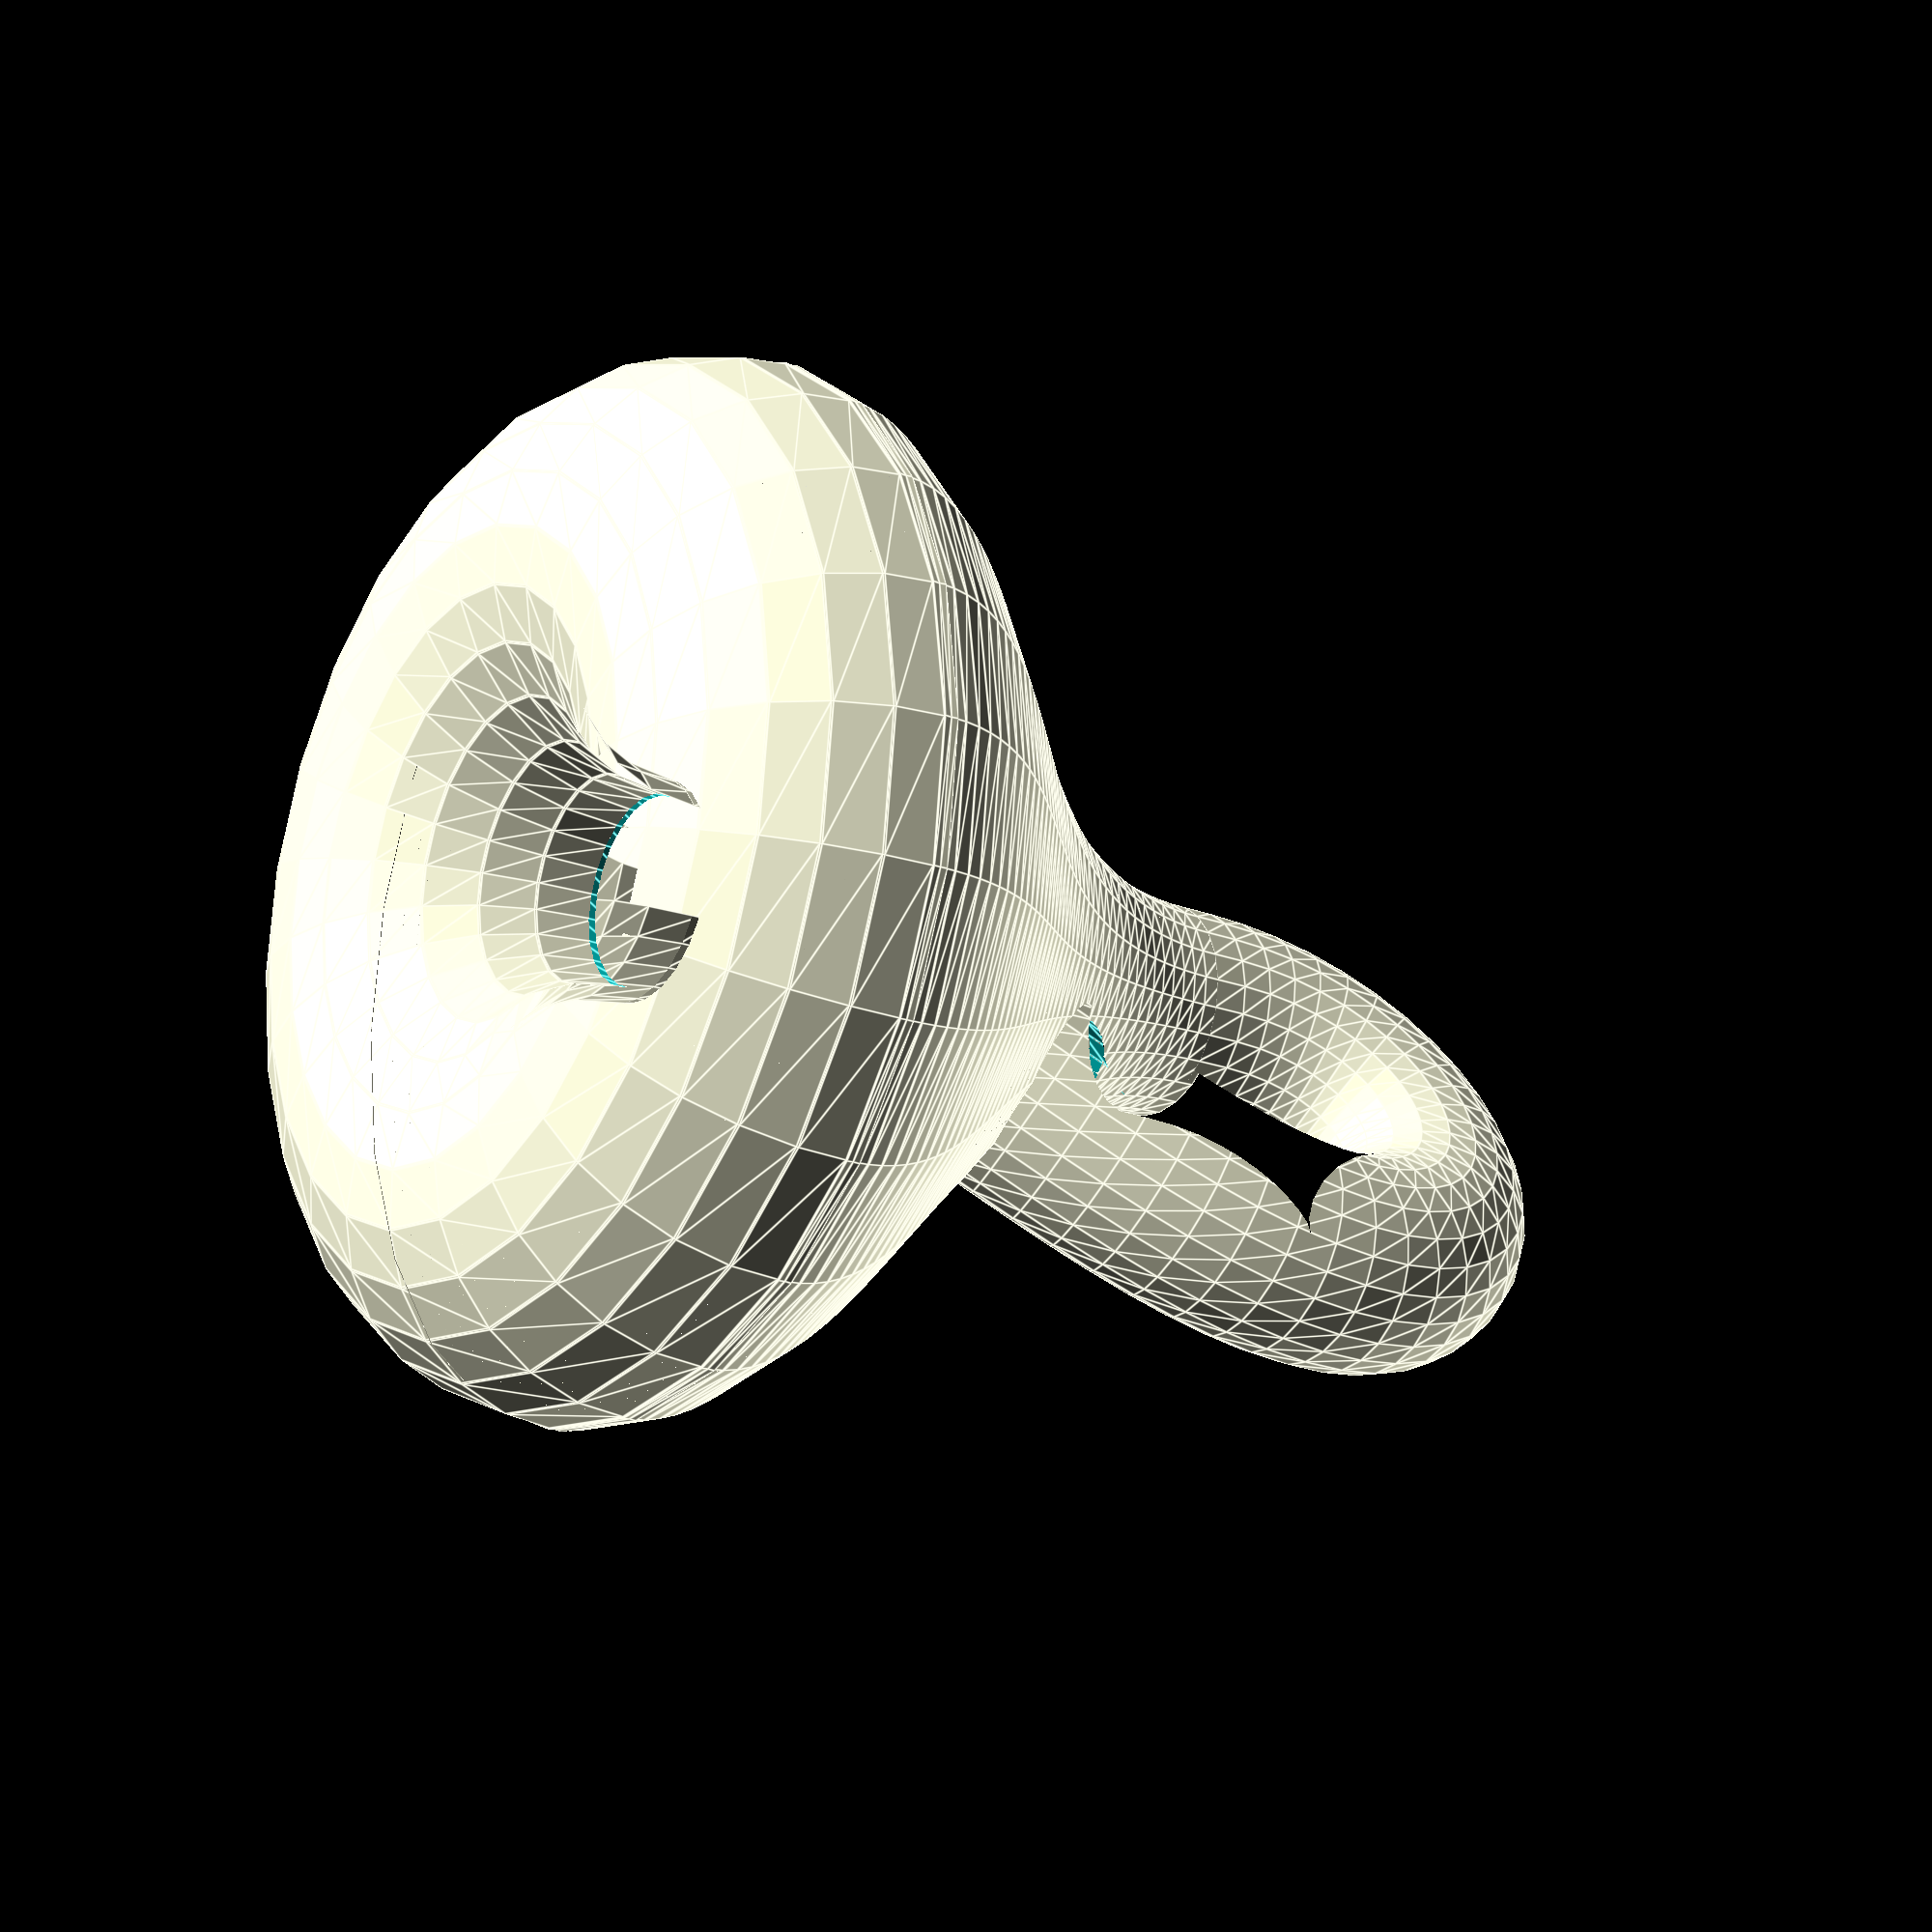
<openscad>
radius1 = 10;
radius2 = 20;
bottom_height = 60;
thickness = 1.5;
t_step = 0.025;
fn = 24;
cut = "false"; // [true,false]

module klein_bottle(radius1, radius2, bottom_height, thickness, t_step, fn) {
    $fn = fn;

    module bottom() {
        rotate(180) rotate_extrude() {


            translate([radius1 + radius2, 0, 0]) 
                polyline2d(
                     arc_path(radius = radius2, angle = [180, 360])
                     ,thickness
                );
                
            polyline2d(
                bezier_curve(t_step, [
                    [radius1 + radius2 * 2, 0, 0],
                    [radius1 + radius2 * 2, bottom_height * 0.25, 0],
                    [radius1 + radius2 * 0.5, bottom_height * 0.5, 0],
                    [radius1, bottom_height * 0.75, 0],
                    [radius1, bottom_height, 0]            
                ]), 
                thickness
            );      
        }
    }

    module tube() {

        mid_pts = [
            [0, 0, bottom_height + radius1],
            [0, 0, bottom_height + radius1 * 2], 
            [0, radius1, bottom_height + radius1 * 3],
            [0, radius1 * 2, bottom_height + radius1 * 3],
            [0, radius1 * 3, bottom_height + radius1 * 3],
            [0, radius1 * 4, bottom_height + radius1 * 2],  
            [0, radius1 * 4, bottom_height + radius1],
            [0, radius1 * 4, bottom_height], 
            [0, radius1 * 3, bottom_height - radius1], 
            [0, radius1 * 2, bottom_height - radius1 * 2], 
            [0, radius1, bottom_height + thickness / 2 - radius1 * 3], 
            [0, 0, bottom_height - radius1 * 4],
            [0, 0, bottom_height - radius1 * 5]
        ];

        tube_path = bezier_curve(
            t_step, 
            concat(
                concat([[0, 0, bottom_height]], mid_pts), 
                [[0, 0, 0]]
            )
        );

        tube_path2 = bezier_curve(
            t_step, 
            concat(
                concat([[0, 0, bottom_height - thickness]], mid_pts), 
                [[0, 0, -thickness] ]
            )
        );

        difference() { 
            union() {
                bottom(); 

                path_extrude(
                    circle_path(radius1 + thickness / 2),
                    tube_path
                );
            }

            path_extrude(
                circle_path(radius1 - thickness / 2),
                tube_path2
            );
        }

    }

    tube();
}

module cutted_klein_bottle(radius1, radius2, bottom_height, thickness, t_step, fn) {
    difference() {
            union() {
                translate([radius2 + thickness, 0, 0]) 
                    rotate([0, 90, 0]) klein_bottle(radius1, radius2, bottom_height, thickness, t_step, fn);
                translate([-radius2 - thickness, 0, 0]) 
                    rotate([0, -90, 0]) klein_bottle(radius1, radius2, bottom_height, thickness, t_step, fn);

                
            }
            
            h = (radius1 + radius2) * 2;
            w = 2 * h;
            l = bottom_height * 4;
            translate([0, 0, h / 2]) 
                    cube([l, w, h], center = true);
        }
}

if(cut == "true") {
    cutted_klein_bottle(radius1, radius2, bottom_height, thickness, t_step, fn);
} else {
    klein_bottle(radius1, radius2, bottom_height, thickness, t_step, fn);
}




    
/**
 * The dotSCAD library
 * @copyright Justin Lin, 2017
 * @license https://opensource.org/licenses/lgpl-3.0.html
 *
 * @see https://github.com/JustinSDK/dotSCAD
*/

/**
* polyline2d.scad
*
* @copyright Justin Lin, 2017
* @license https://opensource.org/licenses/lgpl-3.0.html
*
* @see https://openhome.cc/eGossip/OpenSCAD/lib-polyline2d.html
*
**/

module polyline2d(points, width, startingStyle = "CAP_SQUARE", endingStyle = "CAP_SQUARE") {
    leng_pts = len(points);

    module line_segment(index) {
        styles = index == 1 ? [startingStyle, "CAP_ROUND"] : (
            index == leng_pts - 1 ? ["CAP_BUTT", endingStyle] : [
                "CAP_BUTT", "CAP_ROUND"
            ]
        );

        p1 = points[index - 1];
        p2 = points[index];
        p1Style = styles[0];
        p2Style = styles[1];
        
        line2d(points[index - 1], points[index], width, 
               p1Style = p1Style, p2Style = p2Style);

        // hook for testing
        test_line_segment(index, p1, p2, width, p1Style, p2Style);
    }

    module polyline2d_inner(index) {
        if(index < leng_pts) {
            line_segment(index);
            polyline2d_inner(index + 1);
        } 
    }

    polyline2d_inner(1);
}

// override it to test
module test_line_segment(index, point1, point2, width, p1Style, p2Style) {

}

/**
* line2d.scad
*
* @copyright Justin Lin, 2017
* @license https://opensource.org/licenses/lgpl-3.0.html
*
* @see https://openhome.cc/eGossip/OpenSCAD/lib-line2d.html
*
**/


module line2d(p1, p2, width, p1Style = "CAP_SQUARE", p2Style =  "CAP_SQUARE") {
    half_width = 0.5 * width;    

    atan_angle = atan2(p2[1] - p1[1], p2[0] - p1[0]);
    leng = sqrt(pow(p2[0] - p1[0], 2) + pow(p2[1] - p1[1], 2));

    frags = __nearest_multiple_of_4(__frags(half_width));
        
    module square_end(point) {
        translate(point) 
            rotate(atan_angle) 
                square(width, center = true);

        // hook for testing
        test_line2d_cap(point, "CAP_SQUARE");
    }

    module round_end(point) {
        translate(point) 
            rotate(atan_angle) 
                circle(half_width, $fn = frags);    

        // hook for testing
        test_line2d_cap(point, "CAP_ROUND");                
    }
    
    if(p1Style == "CAP_SQUARE") {
        square_end(p1);
    } else if(p1Style == "CAP_ROUND") {
        round_end(p1);
    }

    translate(p1) 
        rotate(atan_angle) 
            translate([0, -width / 2]) 
                square([leng, width]);
    
    if(p2Style == "CAP_SQUARE") {
        square_end(p2);
    } else if(p2Style == "CAP_ROUND") {
        round_end(p2);
    }

    // hook for testing
    test_line2d_line(atan_angle, leng, width, frags);
}

// override them to test
module test_line2d_cap(point, style) {
}

module test_line2d_line(angle, length, width, frags) {
}



/**
* rotate_p.scad
*
* @copyright Justin Lin, 2017
* @license https://opensource.org/licenses/lgpl-3.0.html
*
* @see https://openhome.cc/eGossip/OpenSCAD/lib-rotate_p.html
*
**/ 



function _q_rotate_p_3d(p, a, v) = 
    let(
        half_a = a / 2,
        axis = v / norm(v),
        s = sin(half_a),
        x = s * axis[0],
        y = s * axis[1],
        z = s * axis[2],
        w = cos(half_a),
        
        x2 = x + x,
        y2 = y + y,
        z2 = z + z,

        xx = x * x2,
        yx = y * x2,
        yy = y * y2,
        zx = z * x2,
        zy = z * y2,
        zz = z * z2,
        wx = w * x2,
        wy = w * y2,
        wz = w * z2        
    )
    [
        [1 - yy - zz, yx - wz, zx + wy] * p,
        [yx + wz, 1 - xx - zz, zy - wx] * p,
        [zx - wy, zy + wx, 1 - xx - yy] * p
    ];

function _rotx(pt, a) = 
    let(cosa = cos(a), sina = sin(a))
    [
        pt[0], 
        pt[1] * cosa - pt[2] * sina,
        pt[1] * sina + pt[2] * cosa
    ];

function _roty(pt, a) = 
    let(cosa = cos(a), sina = sin(a))
    [
        pt[0] * cosa + pt[2] * sina, 
        pt[1],
        -pt[0] * sina + pt[2] * cosa, 
    ];

function _rotz(pt, a) = 
    let(cosa = cos(a), sina = sin(a))
    [
        pt[0] * cosa - pt[1] * sina,
        pt[0] * sina + pt[1] * cosa,
        pt[2]
    ];

function _rotate_p_3d(point, a) =
    _rotz(_roty(_rotx(point, a[0]), a[1]), a[2]);

function _to_avect(a) =
     len(a) == 3 ? a : (
         len(a) == 2 ? [a[0], a[1], 0] : (
             len(a) == 1 ? [a[0], 0, 0] : [0, 0, a]
         ) 
     );

function _rotate_p(p, a) =
    let(angle = _to_avect(a))
    len(p) == 3 ? 
        _rotate_p_3d(p, angle) :
        __to2d(
            _rotate_p_3d(__to3d(p), angle)
        );


function _q_rotate_p(p, a, v) =
    len(p) == 3 ? 
        _q_rotate_p_3d(p, a, v) :
        __to2d(
            _q_rotate_p_3d(__to3d(p), a, v)
        );

function rotate_p(point, a, v) =
    v == undef ? _rotate_p(point, a) : _q_rotate_p(point, a, v);


function __to3d(p) = [p[0], p[1], 0];

function __edge_r_begin(orig_r, a, a_step, m) =
    let(leng = orig_r * cos(a_step / 2))
    leng / cos((m - 0.5) * a_step - a);

function __edge_r_end(orig_r, a, a_step, n) =      
    let(leng = orig_r * cos(a_step / 2))    
    leng / cos((n + 0.5) * a_step - a);

function __nearest_multiple_of_4(n) =
    let(
        remain = n % 4
    )
    (remain / 4) > 0.5 ? n - remain + 4 : n - remain;


/**
* polyline3d.scad
*
* @copyright Justin Lin, 2017
* @license https://opensource.org/licenses/lgpl-3.0.html
*
* @see https://openhome.cc/eGossip/OpenSCAD/lib-polyline3d.html
*
**/

module polyline3d(points, thickness, startingStyle = "CAP_CIRCLE", endingStyle = "CAP_CIRCLE") {
    leng_pts = len(points);
    
    module line_segment(index) {
        styles = index == 1 ? [startingStyle, "CAP_BUTT"] : (
            index == leng_pts - 1 ? ["CAP_SPHERE", endingStyle] : [
                "CAP_SPHERE", "CAP_BUTT"
            ]
        );

        p1 = points[index - 1];
        p2 = points[index];
        p1Style = styles[0];
        p2Style = styles[1];        
        
        line3d(p1, p2, thickness, 
               p1Style = p1Style, p2Style = p2Style);

        // hook for testing
        test_line3d_segment(index, p1, p2, thickness, p1Style, p2Style);               
    }

    module polyline3d_inner(index) {
        if(index < leng_pts) {
            line_segment(index);
            polyline3d_inner(index + 1);
        }
    }

    polyline3d_inner(1);
}

// override it to test
module test_line3d_segment(index, point1, point2, thickness, p1Style, p2Style) {

}

/**
* bezier_curve.scad
*
* @copyright Justin Lin, 2017
* @license https://opensource.org/licenses/lgpl-3.0.html
*
* @see https://openhome.cc/eGossip/OpenSCAD/lib-bezier_curve.html
*
**/ 


function _combi(n, k) =
    let(  
        bi_coef = [      
               [1],     // n = 0: for padding
              [1,1],    // n = 1: for Linear curves, how about drawing a line directly?
             [1,2,1],   // n = 2: for Quadratic curves
            [1,3,3,1]   // n = 3: for Cubic Bézier curves
        ]  
    )
    n < len(bi_coef) ? bi_coef[n][k] : (
        k == 0 ? 1 : (_combi(n, k - 1) * (n - k + 1) / k)
    );
        
function bezier_curve_coordinate(t, pn, n, i = 0) = 
    i == n + 1 ? 0 : 
        (_combi(n, i) * pn[i] * pow(1 - t, n - i) * pow(t, i) + 
            bezier_curve_coordinate(t, pn, n, i + 1));
        
function _bezier_curve_point(t, points) = 
    let(n = len(points) - 1) 
    [
        bezier_curve_coordinate(
            t, 
            [for(p = points) p[0]], 
            n
        ),
        bezier_curve_coordinate(
            t,  
            [for(p = points) p[1]], 
            n
        ),
        bezier_curve_coordinate(
            t, 
            [for(p = points) p[2]], 
            n
        )
    ];

function bezier_curve(t_step, points) = 
    let(
        pts = concat([
            for(t = [0: ceil(1 / t_step) - 1])
                _bezier_curve_point(t * t_step, points)
        ], [_bezier_curve_point(1, points)])
    ) 
    len(points[0]) == 3 ? pts : [for(pt = pts) __to2d(pt)];


/**
* arc_shape.scad
*
* @copyright Justin Lin, 2017
* @license https://opensource.org/licenses/lgpl-3.0.html
*
* @see https://openhome.cc/eGossip/OpenSCAD/lib-arc_path.html
*
**/ 


function arc_path(radius, angle) =
    let(
        frags = __frags(radius),
        a_step = 360 / frags,
        angles = __is_vector(angle) ? angle : [0, angle],
        m = floor(angles[0] / a_step) + 1,
        n = floor(angles[1] / a_step),
        points = concat([__ra_to_xy(__edge_r_begin(radius, angles[0], a_step, m), angles[0])],
            m > n ? [] : [
                for(i = [m:n]) 
                    __ra_to_xy(radius, a_step * i)
            ],
            angles[1] == a_step * n ? [] : [__ra_to_xy(__edge_r_end(radius, angles[1], a_step, n), angles[1])])
    ) points;

/**
* line3d.scad
*
* @copyright Justin Lin, 2017
* @license https://opensource.org/licenses/lgpl-3.0.html
*
* @see https://openhome.cc/eGossip/OpenSCAD/lib-line3d.html
*
**/


module line3d(p1, p2, thickness, p1Style = "CAP_CIRCLE", p2Style = "CAP_CIRCLE") {
    r = thickness / 2;

    frags = __nearest_multiple_of_4(__frags(r));
    half_fa = 180 / frags;
    
    dx = p2[0] - p1[0];
    dy = p2[1] - p1[1];
    dz = p2[2] - p1[2];
    
    length = sqrt(pow(dx, 2) + pow(dy, 2) + pow(dz, 2));
    ay = 90 - atan2(dz, sqrt(pow(dx, 2) + pow(dy, 2)));
    az = atan2(dy, dx);

    angles = [0, ay, az];

    module cap_with(p) { 
        translate(p) 
            rotate(angles) 
                children();  
    } 

    module cap_butt() {
        cap_with(p1)                 
            linear_extrude(length) 
                circle(r, $fn = frags);
        
        // hook for testing
        test_line3d_butt(p1, r, frags, length, angles);
    }

    module cap(p, style) {
        if(style == "CAP_CIRCLE") {
            cap_leng = r / 1.414;
            cap_with(p) 
                linear_extrude(cap_leng * 2, center = true) 
                    circle(r, $fn = frags);

            // hook for testing
            test_line3d_cap(p, r, frags, cap_leng, angles);
        } else if(style == "CAP_SPHERE") { 
            cap_leng = r / cos(half_fa);
            cap_with(p)
                sphere(cap_leng, $fn = frags);  
            
            // hook for testing
            test_line3d_cap(p, r, frags, cap_leng, angles);
        }            
    }


    cap_butt();
    cap(p1, p1Style);
    cap(p2, p2Style);
}

// Override them to test
module test_line3d_butt(p, r, frags, length, angles) {

}

module test_line3d_cap(p, r, frags, cap_leng, angles) {
    
}

function __angy_angz(p1, p2) = 
    let(
        dx = p2[0] - p1[0],
        dy = p2[1] - p1[1],
        dz = p2[2] - p1[2],
        ya = atan2(dz, sqrt(pow(dx, 2) + pow(dy, 2))),
        za = atan2(dy, dx)
    ) [ya, za];

function __to2d(p) = [p[0], p[1]];

function __ra_to_xy(r, a) = [r * cos(a), r * sin(a)];

/**
* circle_path.scad
*
* @copyright Justin Lin, 2017
* @license https://opensource.org/licenses/lgpl-3.0.html
*
* @see https://openhome.cc/eGossip/OpenSCAD/lib-circle_path.html
*
**/


function circle_path(radius, n) =
    let(
        _frags = __frags(radius),
        step_a = 360 / _frags,
        end_a = 360 - step_a * ((n == undef || n > _frags) ? 1 : _frags - n + 1)
    )
    [
        for(a = [0 : step_a : end_a]) 
            [radius * cos(a), radius * sin(a)]
    ];


function __frags(radius) = $fn > 0 ? 
            ($fn >= 3 ? $fn : 3) : 
            max(min(360 / $fa, radius * 6.28318 / $fs), 5);

/**
* path_extrude.scad
*
* @copyright Justin Lin, 2017
* @license https://opensource.org/licenses/lgpl-3.0.html
*
* @see https://openhome.cc/eGossip/OpenSCAD/lib-path_extrude.html
*
**/


// Becuase of improving the performance, this module requires m_rotation.scad which doesn't require in dotSCAD 1.0. 
// For backward compatibility, I directly include m_rotation here.

module path_extrude(shape_pts, path_pts, triangles = "SOLID", twist = 0, scale = 1.0, closed = false) {
    // pre-process parameters
    function scale_pts(pts, s) = [
        for(p = pts) [p[0] * s[0], p[1] * s[1], p[2] * s[2]]
    ];
    
    function translate_pts(pts, t) = [
        for(p = pts) [p[0] + t[0], p[1] + t[1], p[2] + t[2]]
    ];
        
    function rotate_pts(pts, a, v) = [for(p = pts) rotate_p(p, a, v)];
    
    sh_pts = len(shape_pts[0]) == 3 ? shape_pts : [for(p = shape_pts) __to3d(p)];
    pth_pts = len(path_pts[0]) == 3 ? path_pts : [for(p = path_pts) __to3d(p)];
        
    len_path_pts = len(pth_pts);
    len_path_pts_minus_one = len_path_pts - 1;
    twist_step_a = twist / len_path_pts;

    function scale_step() =
        let(s =  (scale - 1) / len_path_pts_minus_one)
        [s, s, s];  

    scale_step_vt = __is_vector(scale) ? 
        [
            (scale[0] - 1) / len_path_pts_minus_one, 
            (scale[1] - 1) / len_path_pts_minus_one,
            scale[2] == undef ? 0 : (scale[2] - 1) / len_path_pts_minus_one
        ] : scale_step();   

    // get rotation matrice for sections

    function local_ang_vects(j) = 
        j == 0 ? [] : local_ang_vects_sub(j);
    
    function local_ang_vects_sub(j) =
        let(
            vt0 = pth_pts[j] - pth_pts[j - 1],
            vt1 = pth_pts[j + 1] - pth_pts[j],
            a = acos((vt0 * vt1) / (norm(vt0) * norm(vt1))),
            v = cross(vt0, vt1)
        )
        concat([[a, v]], local_ang_vects(j - 1));

    rot_matrice = [
        for(ang_vect = local_ang_vects(len_path_pts - 2)) 
            m_rotation(ang_vect[0], ang_vect[1])
    ];

    leng_rot_matrice = len(rot_matrice);
    leng_rot_matrice_minus_one = leng_rot_matrice - 1;
    leng_rot_matrice_minus_two= leng_rot_matrice - 2;

    function cumulated_rot_matrice(i) = 
        i == leng_rot_matrice - 2 ? 
               [
                   rot_matrice[leng_rot_matrice_minus_one], 
                   rot_matrice[leng_rot_matrice_minus_two] * rot_matrice[leng_rot_matrice_minus_one]
               ] 
               : cumulated_rot_matrice_sub(i);

    function cumulated_rot_matrice_sub(i) = 
        let(
            matrice = cumulated_rot_matrice(i + 1),
            curr_matrix = rot_matrice[i],
            prev_matrix = matrice[len(matrice) - 1]
        )
        concat(matrice, [curr_matrix * prev_matrix]);

    cumu_rot_matrice = cumulated_rot_matrice(0);

    // get all sections

    function init_section(a, s) =
        let(angleyz = __angy_angz(pth_pts[0], pth_pts[1]))
        rotate_pts(
            rotate_pts(
                rotate_pts(
                    scale_pts(sh_pts, s), a
                ), [90, 0, -90]
            ), [0, -angleyz[0], angleyz[1]]
        );
        
    function local_rotate_section(j, init_a, init_s) =
        j == 0 ? 
            init_section(init_a, init_s) : 
            local_rotate_section_sub(j, init_a, init_s);
    
    function local_rotate_section_sub(j, init_a, init_s) = 
        let(
            vt0 = pth_pts[j] - pth_pts[j - 1],
            vt1 = pth_pts[j + 1] - pth_pts[j],
            ms = cumu_rot_matrice[j - 1]
        )
        [
            for(p = init_section(init_a, init_s)) 
                [
                    [ms[0][0], ms[0][1], ms[0][2]] * p,
                    [ms[1][0], ms[1][1], ms[1][2]] * p,
                    [ms[2][0], ms[2][1], ms[2][2]] * p
                ]
        ];        

    function sections() =
        let(
            fst_section = 
                translate_pts(local_rotate_section(0, 0, [1, 1, 1]), pth_pts[0]),
            remain_sections = [
                for(i = [0:len_path_pts - 2]) 
                
                    translate_pts(
                        local_rotate_section(i, i * twist_step_a, [1, 1, 1] + scale_step_vt * i),
                        pth_pts[i + 1]
                    )
                
                    
            ]
        ) concat([fst_section], remain_sections);
    
    sects = sections();

    function calculated_sections() =
        closed && pth_pts[0] == pth_pts[len_path_pts_minus_one] ?
            concat(sects, [sects[0]]) : // round-robin
            sects;
     
     polysections(
        calculated_sections(),
        triangles = triangles
    );   

    // hook for testing
    test_path_extrude(sects);
}


// override to test
module test_path_extrude(sections) {

}

/**
* polysections.scad
*
* @copyright Justin Lin, 2017
* @license https://opensource.org/licenses/lgpl-3.0.html
*
* @see https://openhome.cc/eGossip/OpenSCAD/lib-polysections.html
*
**/


module polysections(sections, triangles = "SOLID") {

    function side_indexes(sects, begin_idx = 0) = 
        let(       
            leng_sects = len(sects),
            leng_pts_sect = len(sects[0])
        ) 
        concat(
            [
                for(j = [begin_idx:leng_pts_sect:begin_idx + (leng_sects - 2) * leng_pts_sect])
                    for(i = [0:leng_pts_sect - 1]) 
                        [
                            j + i, 
                            j + (i + 1) % leng_pts_sect, 
                            j + (i + 1) % leng_pts_sect + leng_pts_sect
                        ]
            ],
            [
                for(j = [begin_idx:leng_pts_sect:begin_idx + (leng_sects - 2) * leng_pts_sect])
                    for(i = [0:leng_pts_sect - 1]) 
                        [
                            j + i, 
                            j + (i + 1) % leng_pts_sect + leng_pts_sect , 
                            j + i + leng_pts_sect
                        ]
            ]      
        );

    function search_at(f_sect, p, leng_pts_sect, i = 0) =
        i < leng_pts_sect ?
            (p == f_sect[i] ? i : search_at(f_sect, p, leng_pts_sect, i + 1)) : -1;
    
    function the_same_after_twisting(f_sect, l_sect, leng_pts_sect) =
        let(
            found_at_i = search_at(f_sect, l_sect[0], leng_pts_sect)
        )
        found_at_i <= 0 ? false : 
            l_sect == concat(
                [for(i = [found_at_i:leng_pts_sect-1]) f_sect[i]],
                [for(i = [0:found_at_i - 1]) f_sect[i]]
            ); 

    function to_v_pts(sects) = 
            [
            for(sect = sects) 
                for(pt = sect) 
                    pt
            ];                   

    module solid_sections(sects) {
        
        leng_sects = len(sects);
        leng_pts_sect = len(sects[0]);
        first_sect = sects[0];
        last_sect = sects[leng_sects - 1];
   
        v_pts = [
            for(sect = sects) 
                for(pt = sect) 
                    pt
        ];

        function begin_end_the_same() =
            first_sect == last_sect || 
            the_same_after_twisting(first_sect, last_sect, leng_pts_sect);

        if(begin_end_the_same()) {
            f_idxes = side_indexes(sects);

            polyhedron(
                v_pts, 
                f_idxes
            ); 

            // hook for testing
            test_polysections_solid(v_pts, f_idxes);
        } else {
            first_idxes = [for(i = [0:leng_pts_sect - 1]) leng_pts_sect - 1 - i];  
            last_idxes = [
                for(i = [0:leng_pts_sect - 1]) 
                    i + leng_pts_sect * (leng_sects - 1)
            ];    

            f_idxes = concat([first_idxes], side_indexes(sects), [last_idxes]);
            
            polyhedron(
                v_pts, 
                f_idxes
            );   

            // hook for testing
            test_polysections_solid(v_pts, f_idxes);             
        }
    }

    module hollow_sections(sects) {
        leng_sects = len(sects);
        leng_sect = len(sects[0]);
        half_leng_sect = leng_sect / 2;
        half_leng_v_pts = leng_sects * half_leng_sect;

        function strip_sects(begin_idx, end_idx) = 
            [
                for(i = [0:leng_sects - 1]) 
                    [
                        for(j = [begin_idx:end_idx])
                            sects[i][j]
                    ]
            ]; 

        function first_idxes() = 
            [
                for(i =  [0:half_leng_sect - 1]) 
                    [
                       i,
                       i + half_leng_v_pts,
                       (i + 1) % half_leng_sect + half_leng_v_pts, 
                       (i + 1) % half_leng_sect
                    ] 
            ];

        function last_idxes(begin_idx) = 
            [
                for(i =  [0:half_leng_sect - 1]) 
                    [
                       begin_idx + i,
                       begin_idx + (i + 1) % half_leng_sect,
                       begin_idx + (i + 1) % half_leng_sect + half_leng_v_pts,
                       begin_idx + i + half_leng_v_pts
                    ]     
            ];            

        outer_sects = strip_sects(0, half_leng_sect - 1);
        inner_sects = strip_sects(half_leng_sect, leng_sect - 1);

        outer_v_pts =  to_v_pts(outer_sects);
        inner_v_pts = to_v_pts(inner_sects);

        outer_idxes = side_indexes(outer_sects);
        inner_idxes = [ 
            for(idxes = side_indexes(inner_sects, half_leng_v_pts))
                __reverse(idxes)
        ];

        first_outer_sect = outer_sects[0];
        last_outer_sect = outer_sects[leng_sects - 1];
        first_inner_sect = inner_sects[0];
        last_inner_sect = inner_sects[leng_sects - 1];
        
        leng_pts_sect = len(first_outer_sect);

        function begin_end_the_same() = 
           (first_outer_sect == last_outer_sect && first_inner_sect == last_inner_sect) ||
           (
               the_same_after_twisting(first_outer_sect, last_outer_sect, leng_pts_sect) && 
               the_same_after_twisting(first_inner_sect, last_inner_sect, leng_pts_sect)
           ); 

        v_pts = concat(outer_v_pts, inner_v_pts);

        if(begin_end_the_same()) {
            f_idxes = concat(outer_idxes, inner_idxes);

            polyhedron(
                v_pts,
                f_idxes
            );      

            // hook for testing
            test_polysections_solid(v_pts, f_idxes);                     
        } else {
            first_idxes = first_idxes();
            last_idxes = last_idxes(half_leng_v_pts - half_leng_sect);

            f_idxes = concat(first_idxes, outer_idxes, inner_idxes, last_idxes);
            
            polyhedron(
                v_pts,
                f_idxes
            ); 

            // hook for testing
            test_polysections_solid(v_pts, f_idxes);              
        }
    }
    
    module triangles_defined_sections() {
        module tri_sections(tri1, tri2) {
            hull() polyhedron(
                points = concat(tri1, tri2),
                faces = [
                    [0, 1, 2], 
                    [3, 5, 4], 
                    [1, 3, 4], [2, 1, 4], [2, 3, 0], 
                    [0, 3, 1], [2, 4, 5], [2, 5, 3]
                ]
            );  
        }

        module two_sections(section1, section2) {
            for(idx = triangles) {
               tri_sections(
                    [
                        section1[idx[0]], 
                        section1[idx[1]], 
                        section1[idx[2]]
                    ], 
                    [
                        section2[idx[0]], 
                        section2[idx[1]], 
                        section2[idx[2]]
                    ]
                );
            }
        }
        
        for(i = [0:len(sections) - 2]) {
             two_sections(
                 sections[i], 
                 sections[i + 1]
             );
        }
    }
    
    if(triangles == "SOLID") {
        solid_sections(sections);
    } else if(triangles == "HOLLOW") {
        hollow_sections(sections);
    }
    else {
        triangles_defined_sections();
    }
}

// override it to test

module test_polysections_solid(points, faces) {

}

function __reverse(vt) = 
    let(leng = len(vt))
    [
        for(i = [0:leng - 1])
            vt[leng - 1 - i]
    ];

/**
* m_rotation.scad
*
* @copyright Justin Lin, 2019
* @license https://opensource.org/licenses/lgpl-3.0.html
*
* @see https://openhome.cc/eGossip/OpenSCAD/lib-m_rotation.html
*
**/

function _q_rotation(a, v) = 
    let(
        half_a = a / 2,
        axis = v / norm(v),
        s = sin(half_a),
        x = s * axis[0],
        y = s * axis[1],
        z = s * axis[2],
        w = cos(half_a),
        
        x2 = x + x,
        y2 = y + y,
        z2 = z + z,

        xx = x * x2,
        yx = y * x2,
        yy = y * y2,
        zx = z * x2,
        zy = z * y2,
        zz = z * z2,
        wx = w * x2,
        wy = w * y2,
        wz = w * z2        
    )
    [
        [1 - yy - zz, yx - wz, zx + wy, 0],
        [yx + wz, 1 - xx - zz, zy - wx, 0],
        [zx - wy, zy + wx, 1 - xx - yy, 0],
        [0, 0, 0, 1]
    ];

function _m_xRotation(a) = 
    let(c = cos(a), s = sin(a))
    [
        [1, 0, 0, 0],
        [0, c, -s, 0],
        [0, s, c, 0],
        [0, 0, 0, 1]
    ];

function _m_yRotation(a) = 
    let(c = cos(a), s = sin(a))
    [
        [c, 0, s, 0],
        [0, 1, 0, 0],
        [-s, 0, c, 0],
        [0, 0, 0, 1]
    ];    

function _m_zRotation(a) = 
    let(c = cos(a), s = sin(a))
    [
        [c, -s, 0, 0],
        [s, c, 0, 0],
        [0, 0, 1, 0],
        [0, 0, 0, 1]
    ];    

function _to_avect(a) =
     len(a) == 3 ? a : (
         len(a) == 2 ? [a[0], a[1], 0] : (
             len(a) == 1 ? [a[0], 0, 0] : [0, 0, a]
         ) 
     );

function _xyz_rotation(a) =
    let(ang = _to_avect(a))
    _m_zRotation(ang[2]) * _m_yRotation(ang[1]) * _m_xRotation(ang[0]);

function m_rotation(a, v) = 
    v == undef ? _xyz_rotation(a) : _q_rotation(a, v);

function __is_vector(value) = !(value >= "") && len(value) != undef;


</openscad>
<views>
elev=199.3 azim=30.5 roll=305.2 proj=p view=edges
</views>
